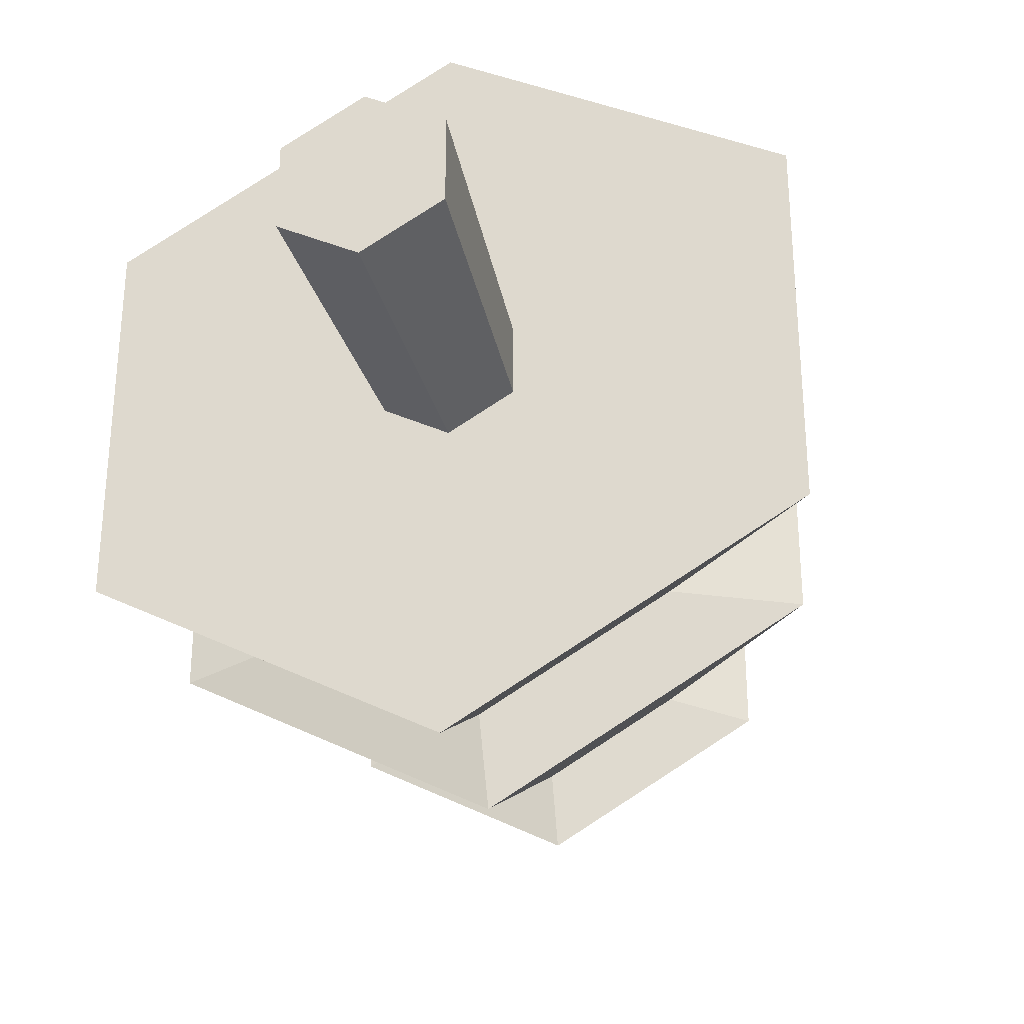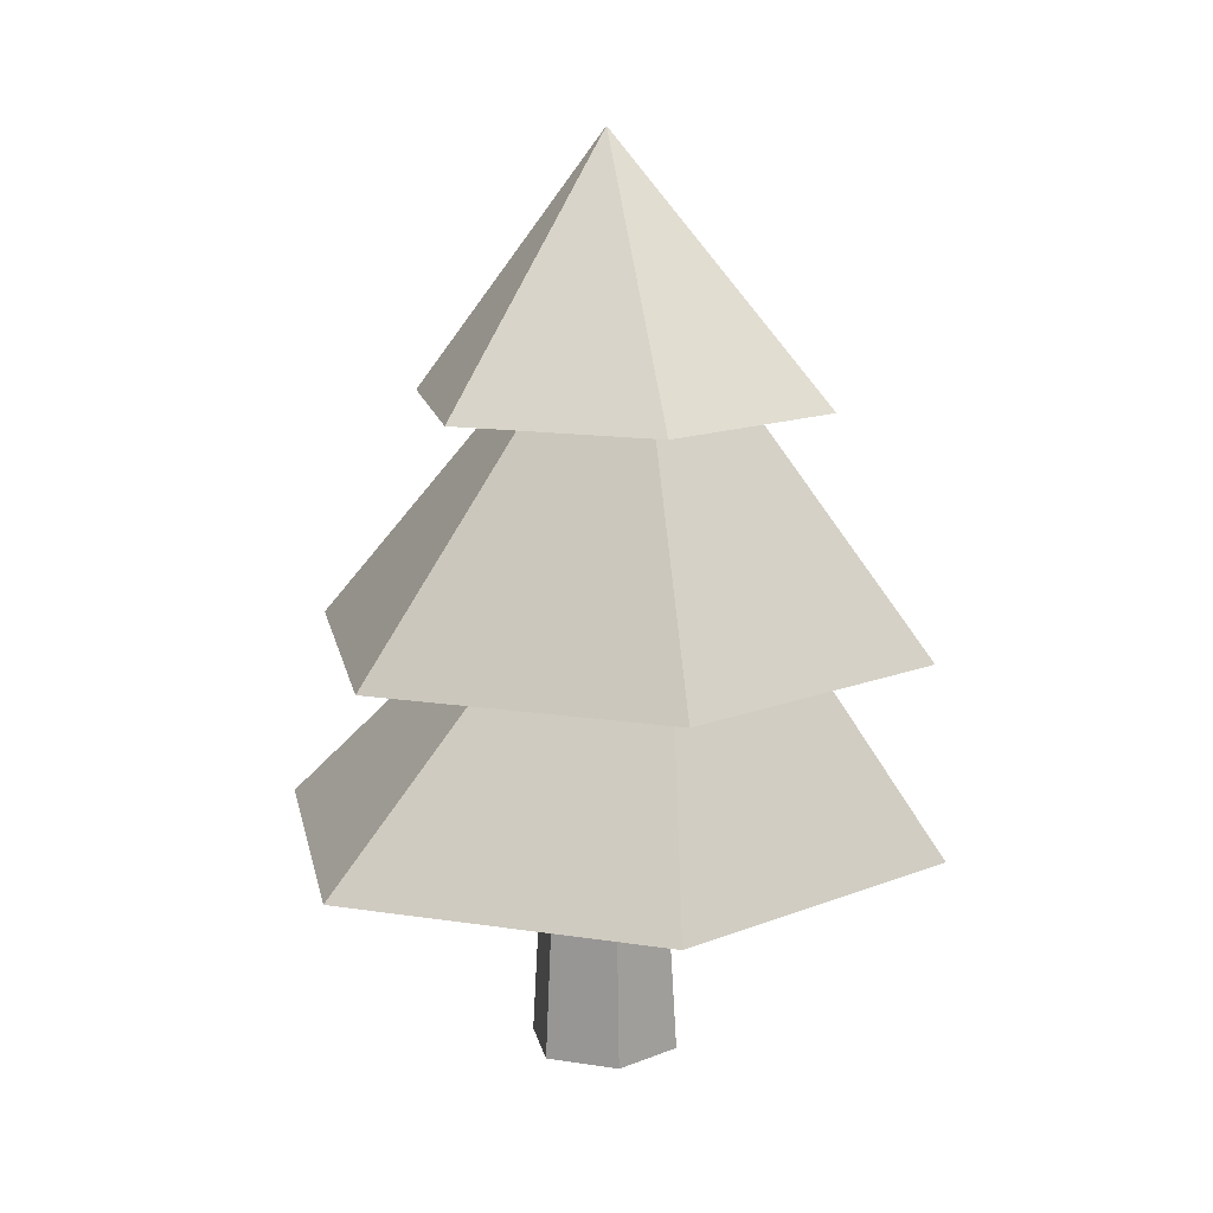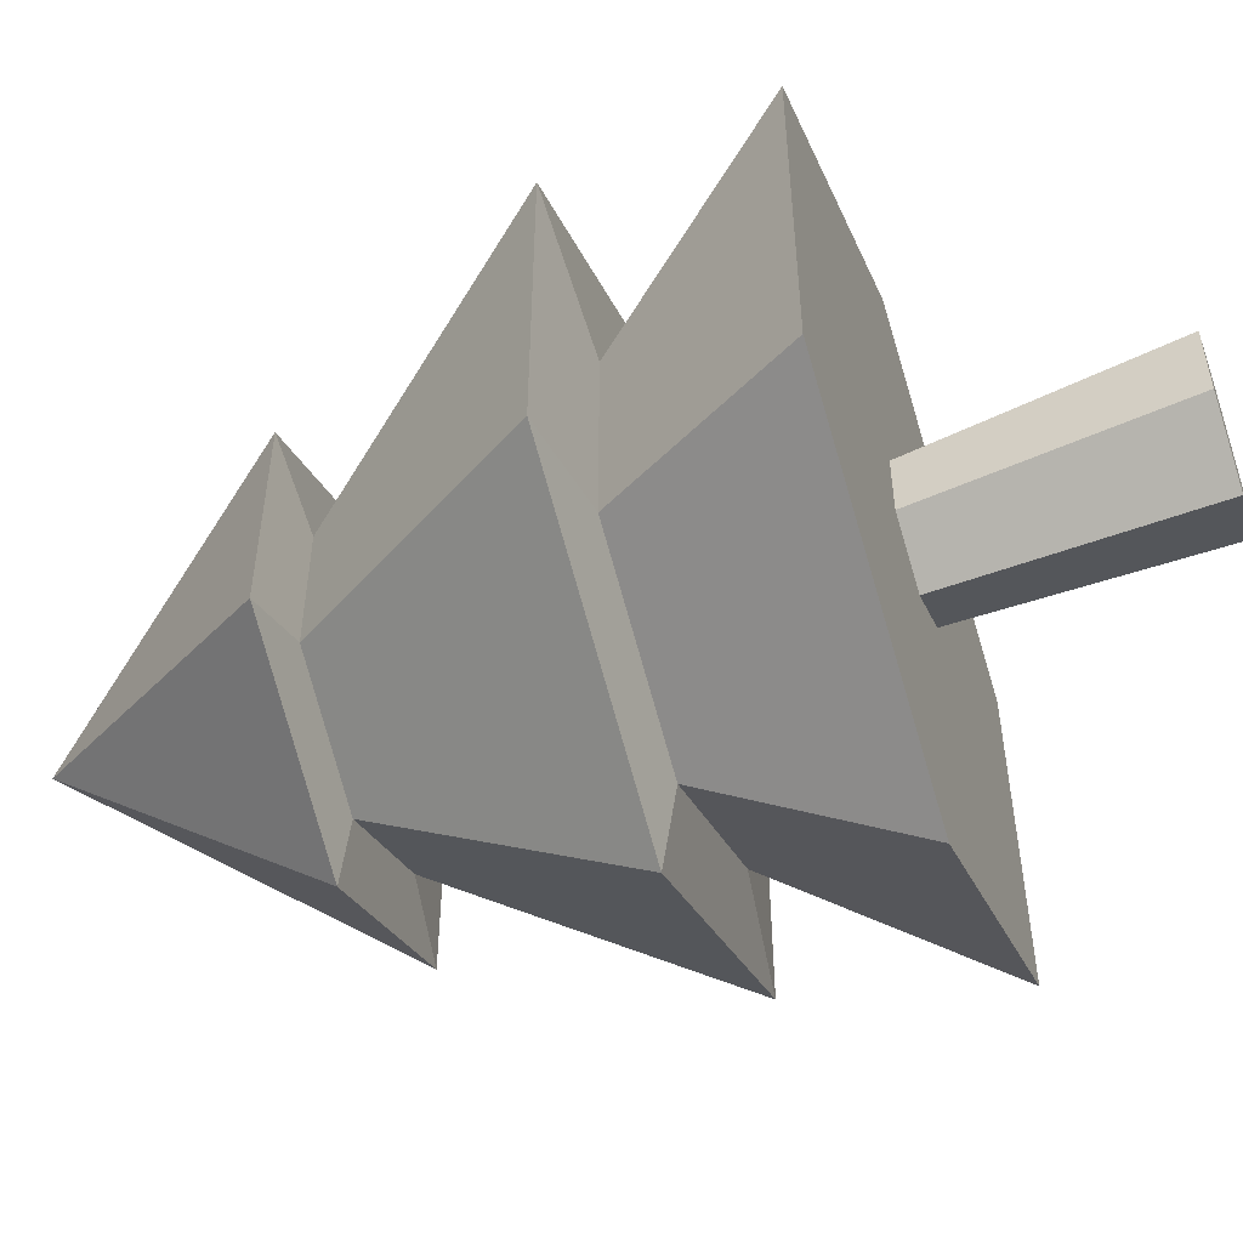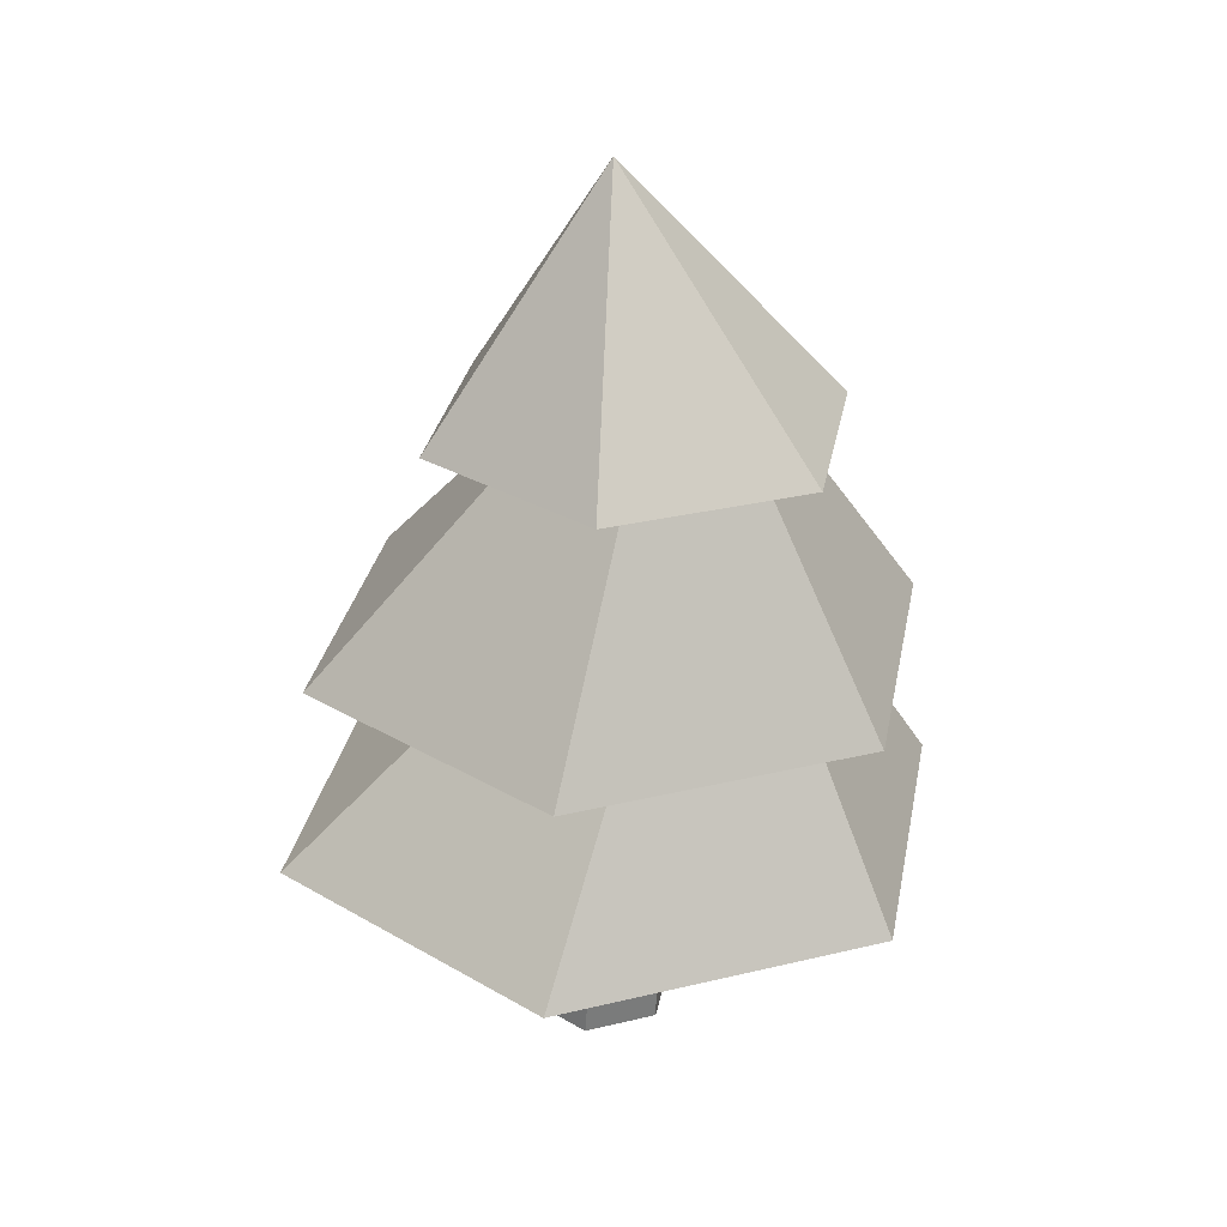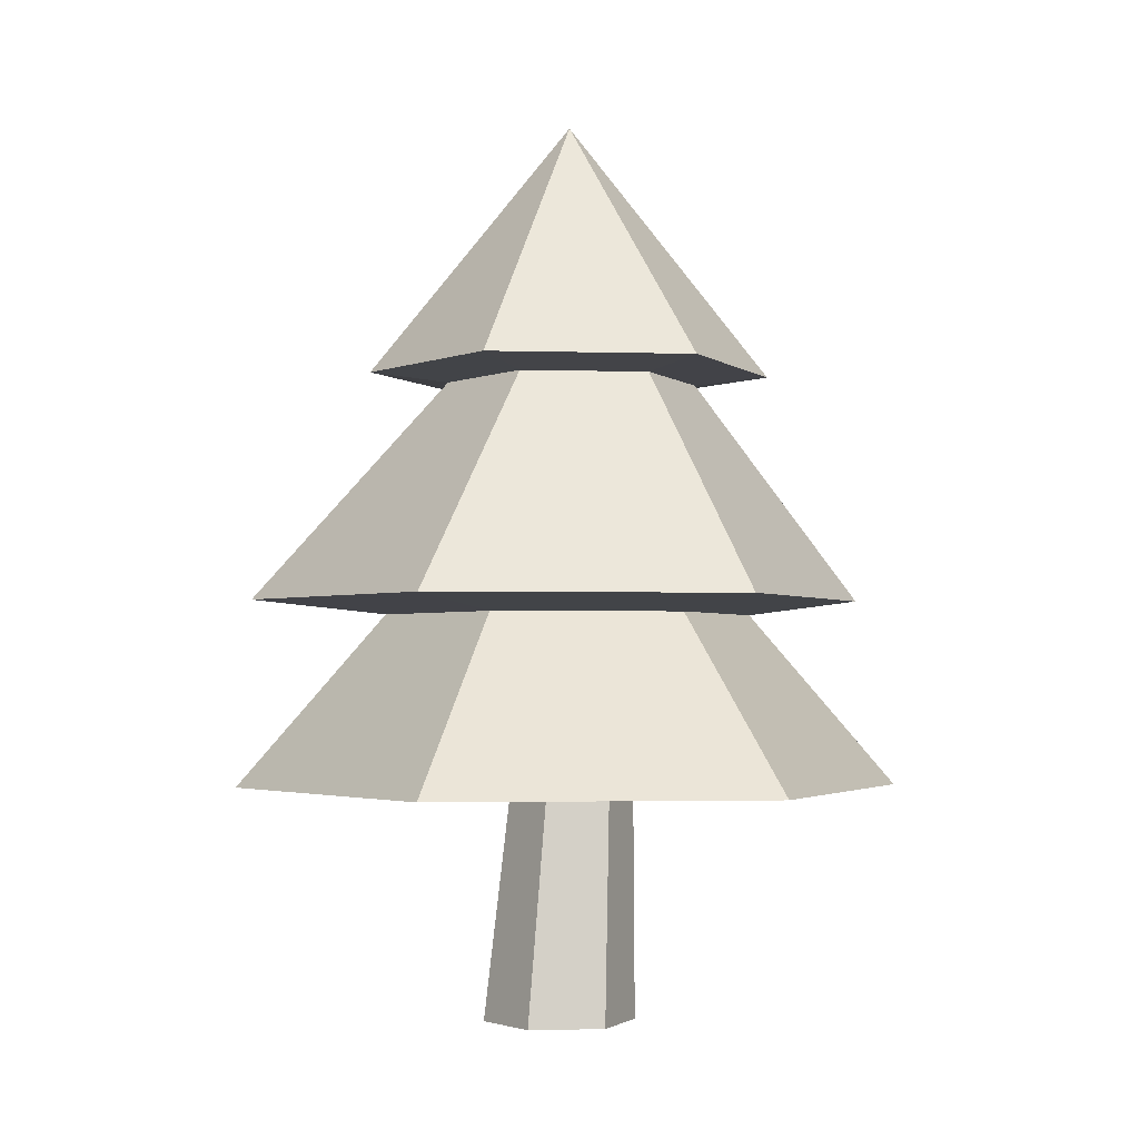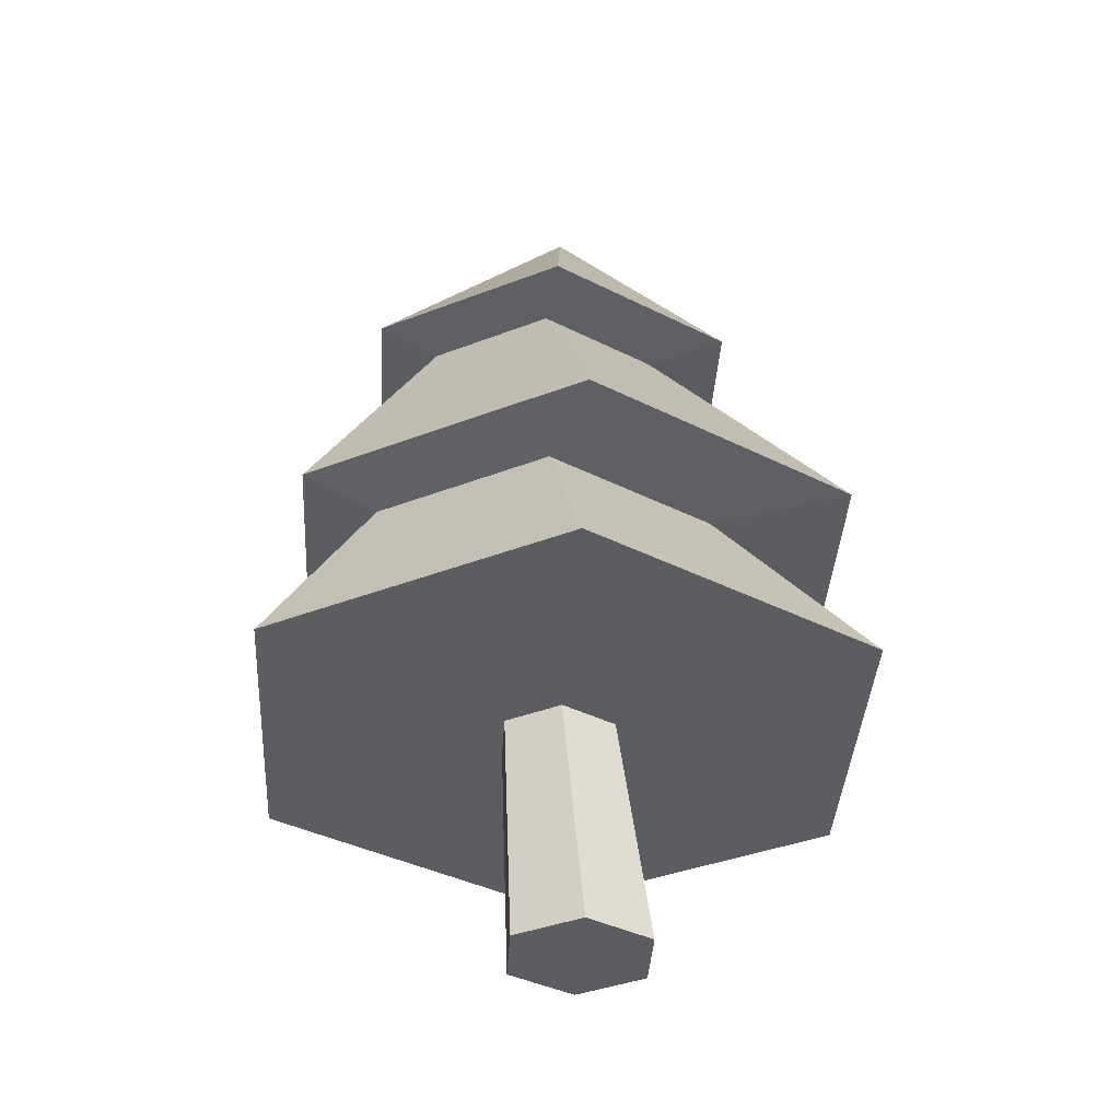
<metadata>
{"format":"obj","ext":"obj","renderer":"f3d","projection":"perspective","resolution":1024,"background":"white","views":[{"elev":-32.9,"azim":14.3,"up":"+Z"},{"elev":14.0,"azim":168.9,"up":"+Y"},{"elev":-53.8,"azim":-71.1,"up":"+Z"},{"elev":29.9,"azim":130.5,"up":"+Y"},{"elev":-2.4,"azim":23.8,"up":"+Y"},{"elev":-37.2,"azim":-123.3,"up":"+Y"}]}
</metadata>
<code>
o Cylinder
v -0.01121 -0.5404 -0.3655
v 0.02004 1 -0.4118
v 0.4244 -0.5404 -0.114
v 0.3767 1 -0.2059
v 0.4244 -0.5404 0.3891
v 0.3767 1 0.2059
v -0.01121 -0.5404 0.6406
v 0.02004 1 0.4118
v -0.4469 -0.5404 0.3891
v -0.3366 1 0.2059
v -0.4469 -0.5404 -0.114
v -0.3366 1 -0.2059
v 1.921 1 -1.109
v 0 1 -2.218
v 1.921 1 1.109
v -0 1 2.218
v -1.921 1 1.109
v -1.921 1 -1.109
v 0.9721 2.152 -0.863
v -0.1094 2.152 -1.487
v 0.9721 2.152 0.3858
v -0.1094 2.152 1.01
v -1.191 2.152 0.3858
v -1.191 2.152 -0.863
v 1.691 2.243 -1.001
v -0.07811 2.243 -2.022
v 1.691 2.243 1.042
v -0.07811 2.243 2.064
v -1.847 2.243 1.042
v -1.847 2.243 -1.001
v 0.6581 3.733 -0.6495
v -0.07862 3.733 -1.075
v 0.6581 3.733 0.2012
v -0.07862 3.733 0.6265
v -0.8153 3.733 0.2012
v -0.8153 3.733 -0.6495
v 1.12 3.786 -0.8305
v -0.05899 3.786 -1.511
v 1.12 3.786 0.5305
v -0.05899 3.786 1.211
v -1.238 3.786 0.5305
v -1.238 3.786 -0.8305
v -0 5.444 0
f 1 2 4 3
f 3 4 6 5
f 5 6 8 7
f 7 8 10 9
f 8 6 15 16
f 11 12 2 1
f 9 10 12 11
f 1 3 5 7 9 11
f 16 15 21 22
f 2 12 18 14
f 6 4 13 15
f 4 2 14 13
f 12 10 17 18
f 10 8 16 17
f 22 21 27 28
f 17 16 22 23
f 18 17 23 24
f 13 14 20 19
f 14 18 24 20
f 15 13 19 21
f 28 27 33 34
f 23 22 28 29
f 24 23 29 30
f 19 20 26 25
f 20 24 30 26
f 21 19 25 27
f 34 33 39 40
f 29 28 34 35
f 30 29 35 36
f 25 26 32 31
f 26 30 36 32
f 27 25 31 33
f 35 34 40 41
f 36 35 41 42
f 31 32 38 37
f 32 36 42 38
f 33 31 37 39
f 40 39 43
f 41 40 43
f 42 41 43
f 37 38 43
f 38 42 43
f 39 37 43

</code>
